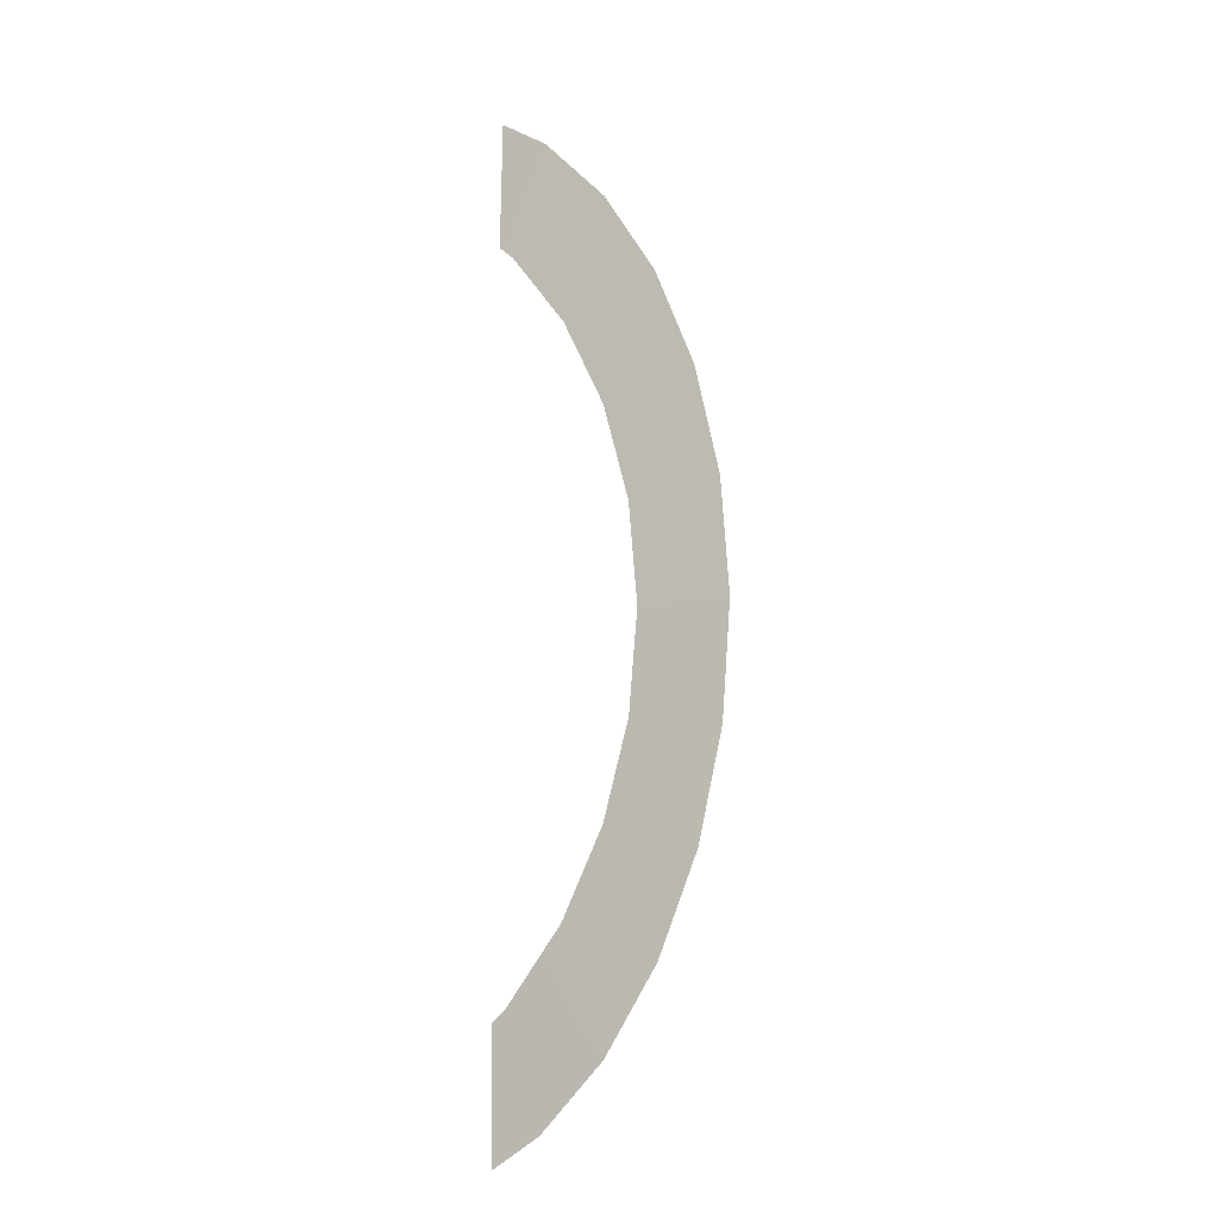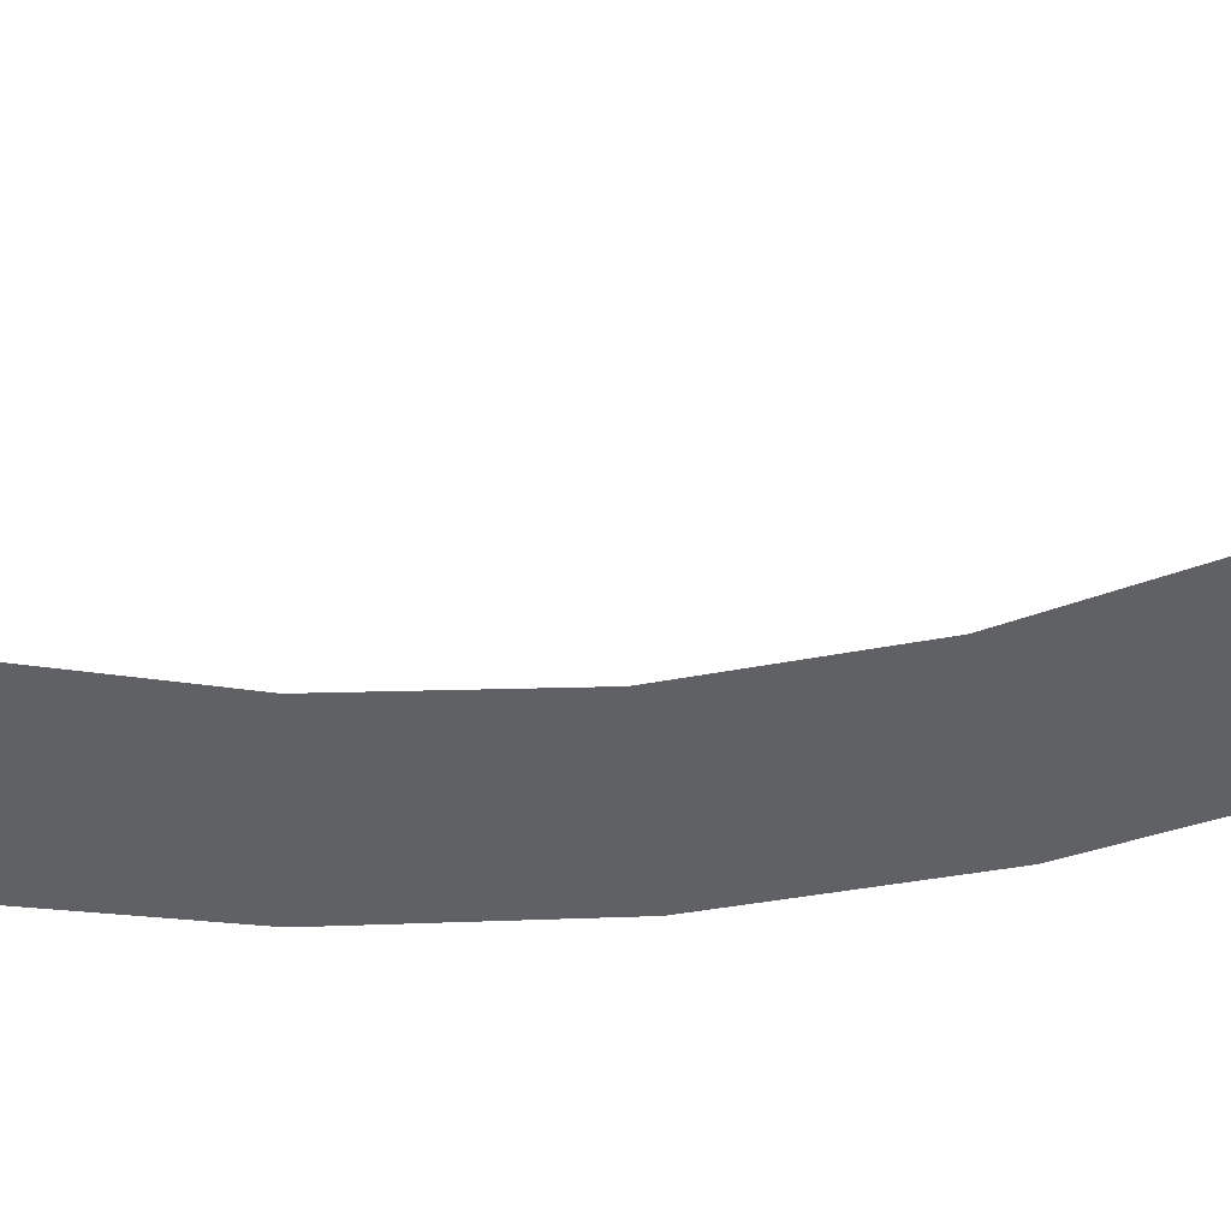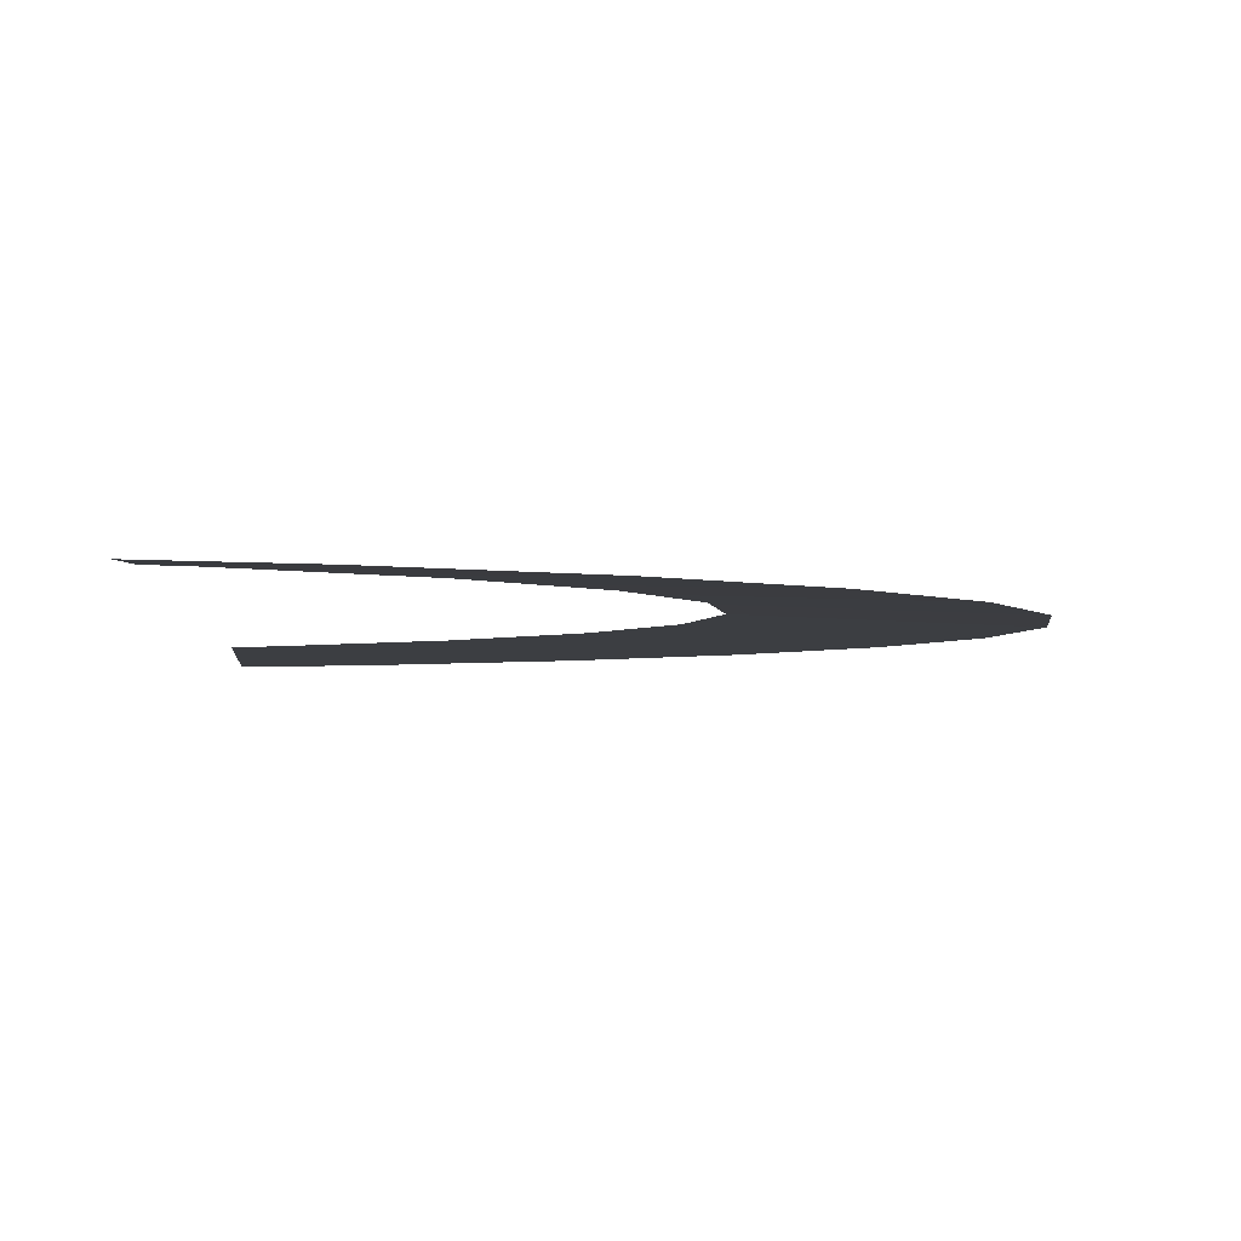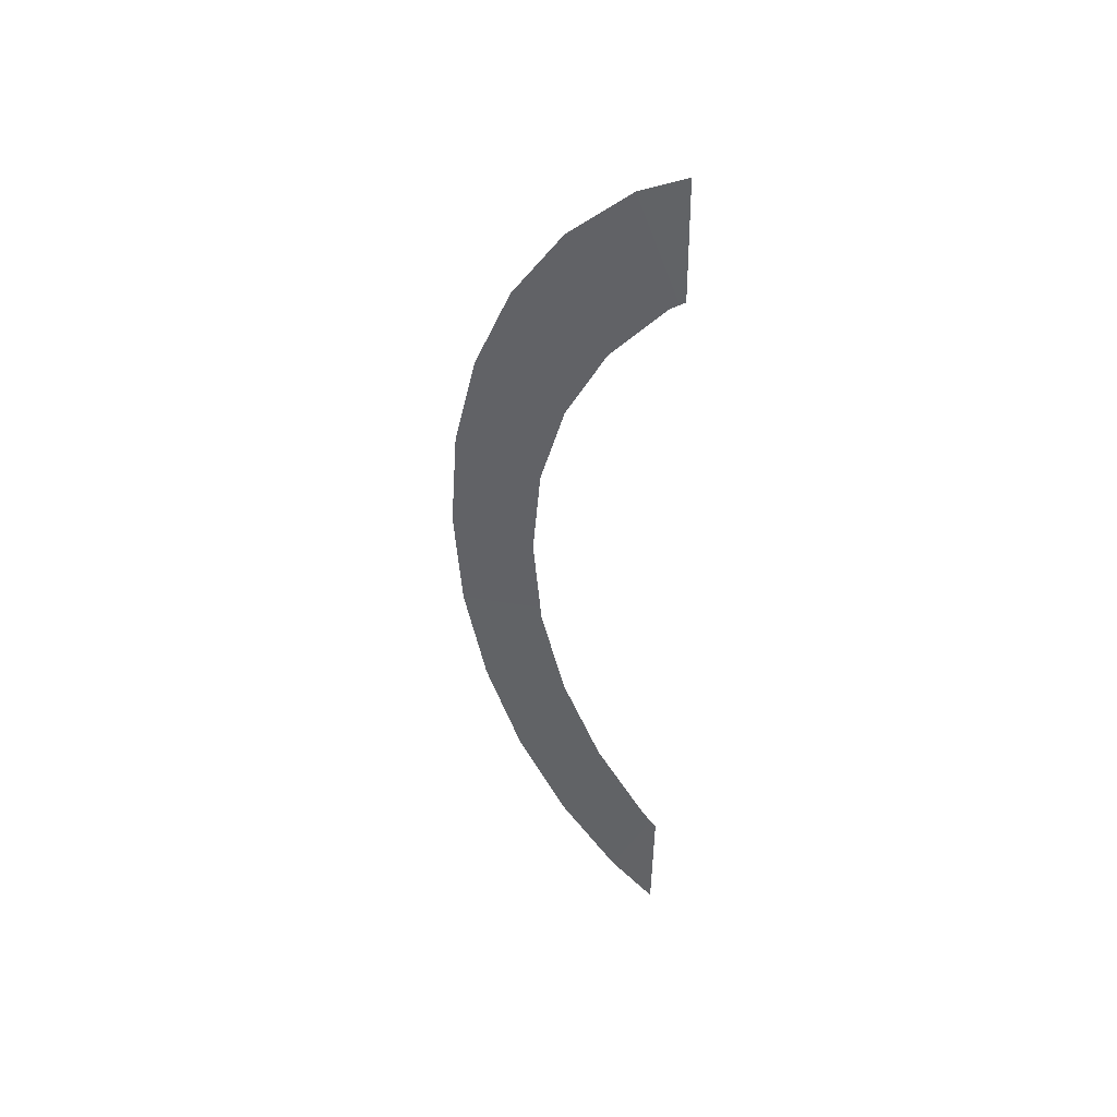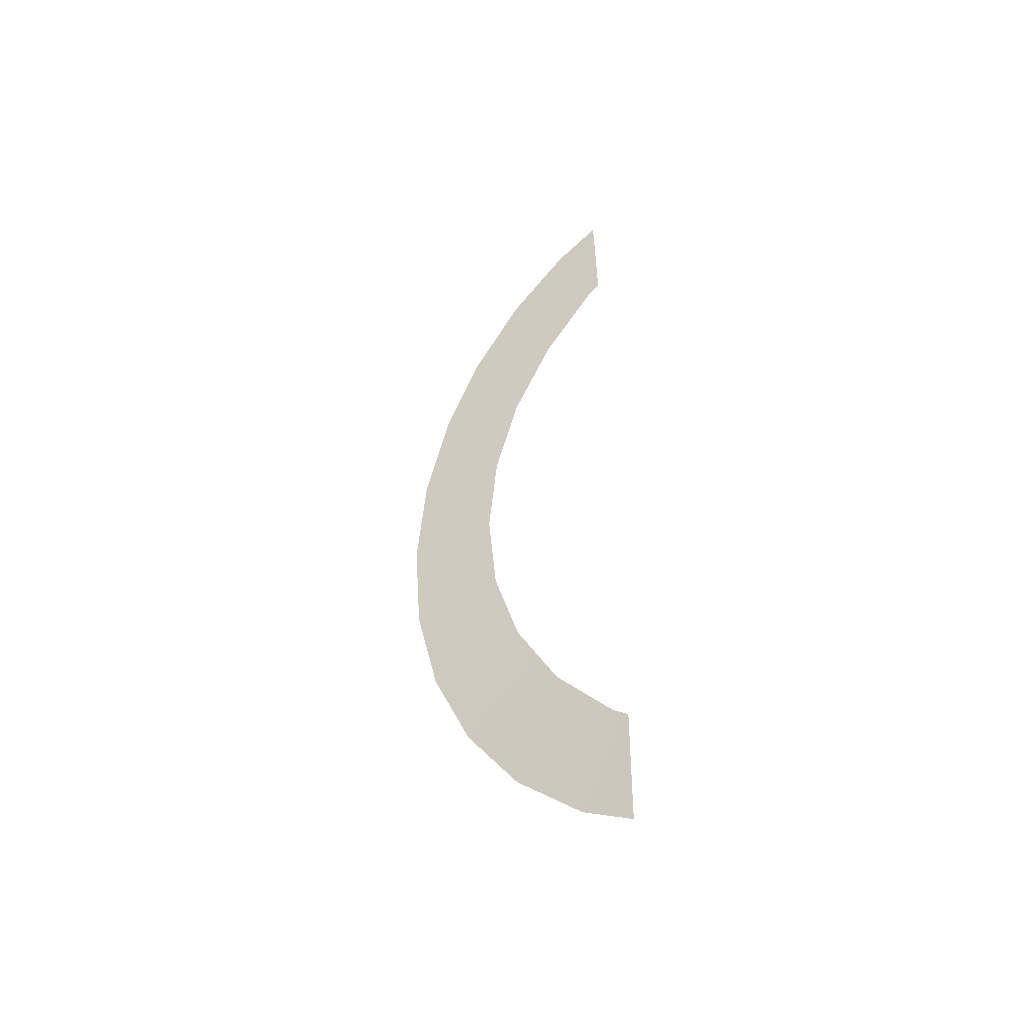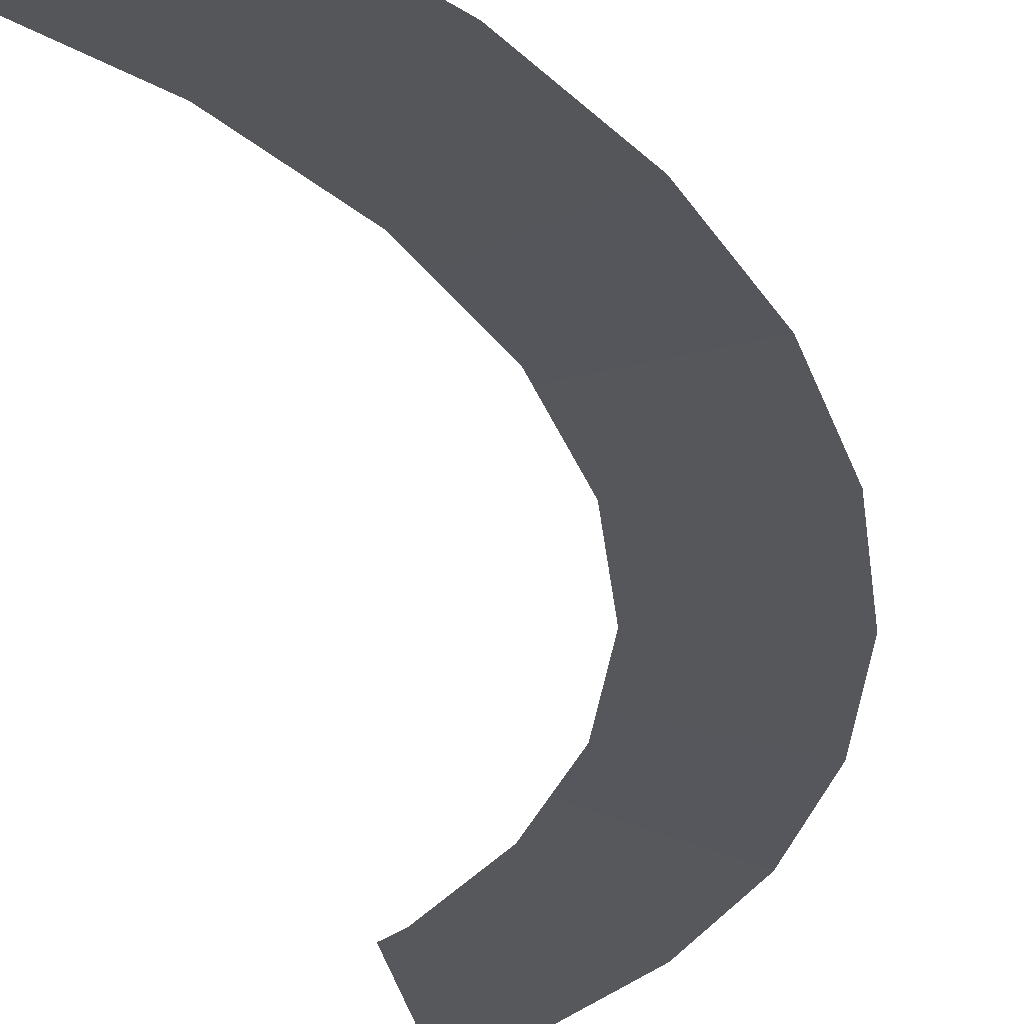
<metadata>
{"format":"obj","ext":"obj","renderer":"f3d","projection":"perspective","resolution":1024,"background":"white","views":[{"elev":-11.4,"azim":-150.6,"up":"+Z"},{"elev":-47.1,"azim":96.8,"up":"+Y"},{"elev":-1.7,"azim":178.5,"up":"+Y"},{"elev":46.2,"azim":28.5,"up":"+Z"},{"elev":-51.5,"azim":30.6,"up":"+Z"},{"elev":-27.1,"azim":-169.9,"up":"+Y"}]}
</metadata>
<code>
g default
v 0.02621 -0.000888 -0.1185
v 0.01441 -0.000888 -0.1112
v 0.02621 0 -0.08734
v 0.02477 0 -0.08612
v -0.001387 -0.000888 -0.09513
v 0.02261 0 -0.08428
v 0.01335 0 -0.07229
v -0.01446 -0.000888 -0.07487
v 0.008714 0 -0.06629
v 0.003796 0 -0.05636
v -0.02422 -0.000888 -0.05126
v -0.001668 0 -0.04533
v -0.003587 0 -0.03844
v -0.03026 -0.000888 -0.02534
v -0.008084 0 -0.0223
v -0.008395 0 -0.01886
v -0.0323 -0.000888 0.00177
v -0.01026 0 0.00177
v -0.03026 -0.000888 0.02888
v -0.008084 0 0.02585
v -0.008395 0 0.0224
v -0.02422 -0.000888 0.05481
v -0.001668 0 0.04887
v -0.003587 0 0.04198
v -0.01446 -0.000888 0.07841
v 0.008714 0 0.06983
v 0.003796 0 0.0599
v -0.001387 -0.000888 0.09867
v 0.02261 0 0.08783
v 0.01335 0 0.07583
v 0.01441 -0.000888 0.1147
v 0.02621 0 0.09088
v 0.02477 0 0.08966
v 0.02621 -0.000888 0.122
g pCylinder4
f 3 4 2 1
f 1 2 4 3
f 5 2 4 6 7
f 2 5 7 6 4
f 8 5 7 9 10
f 5 8 10 9 7
f 11 8 10 12 13
f 8 11 13 12 10
f 14 11 13 15 16
f 11 14 16 15 13
f 18 17 14 16
f 16 14 17 18
f 21 19 17 18
f 18 17 19 21
f 22 19 21 20 24
f 19 22 24 20 21
f 25 22 24 23 27
f 22 25 27 23 24
f 28 25 27 26 30
f 25 28 30 26 27
f 31 28 30 29 33
f 28 31 33 29 30
f 34 31 33 32
f 32 33 31 34

</code>
